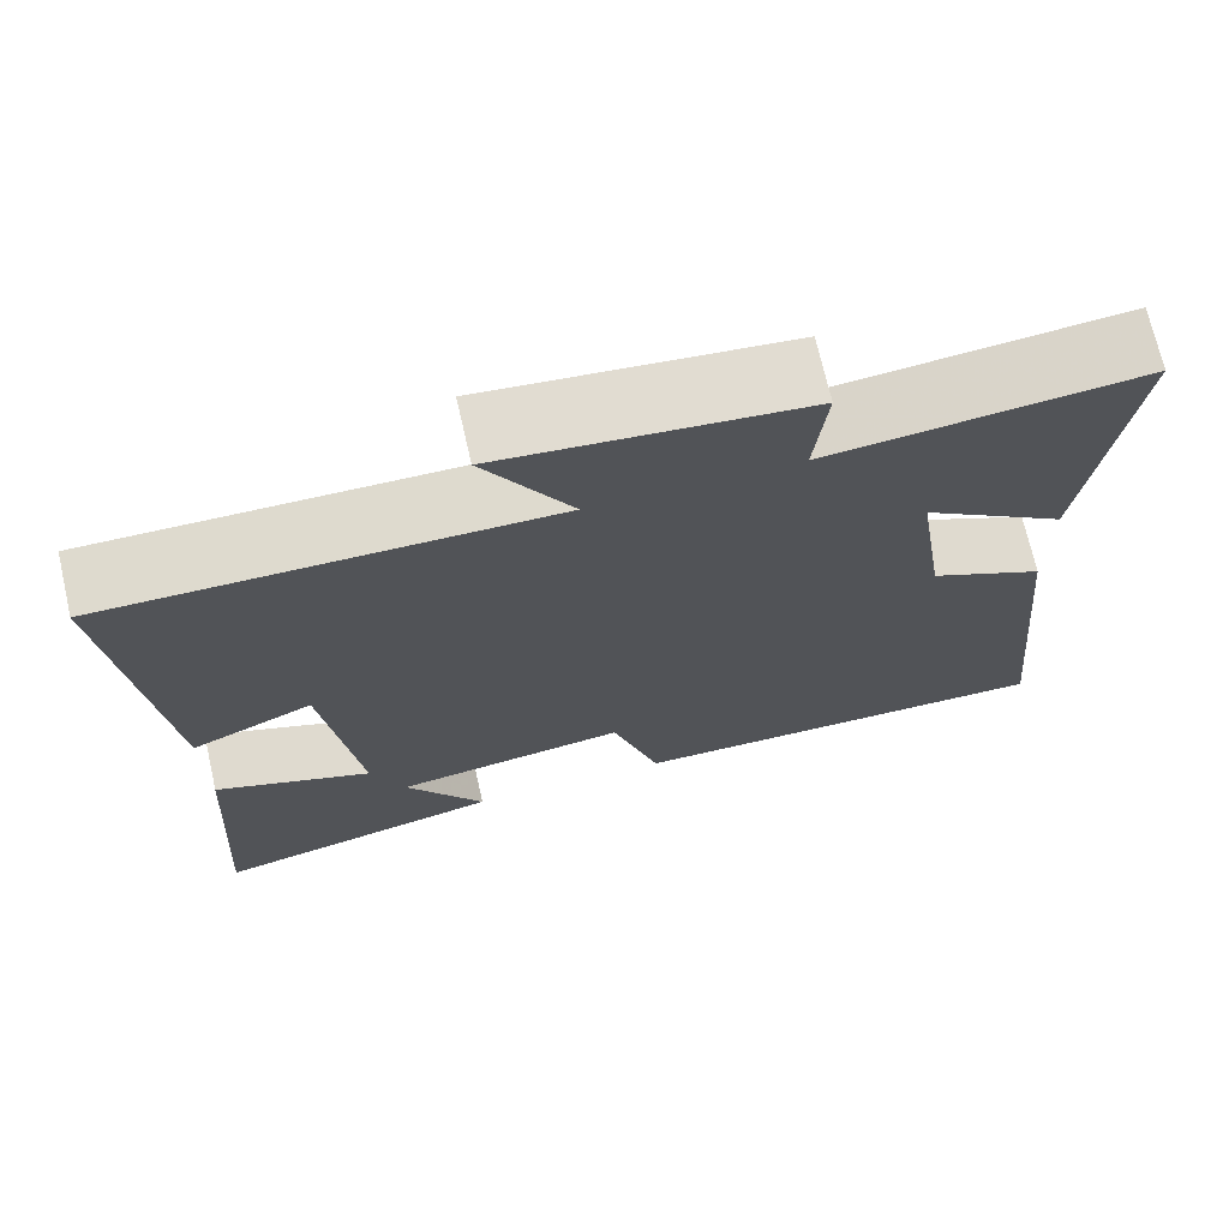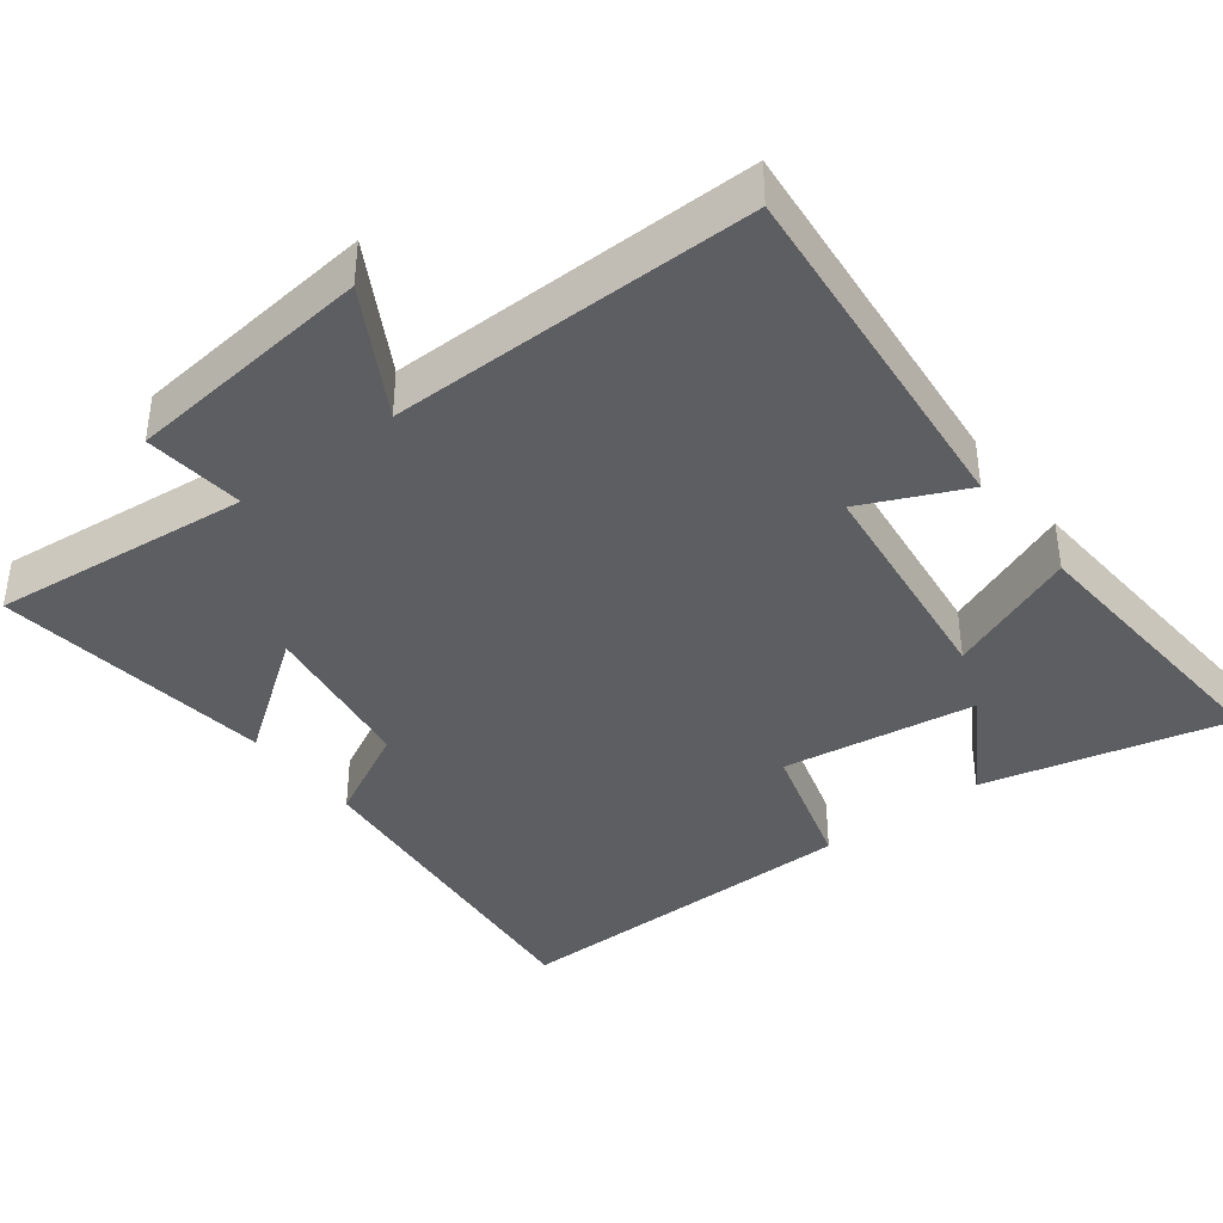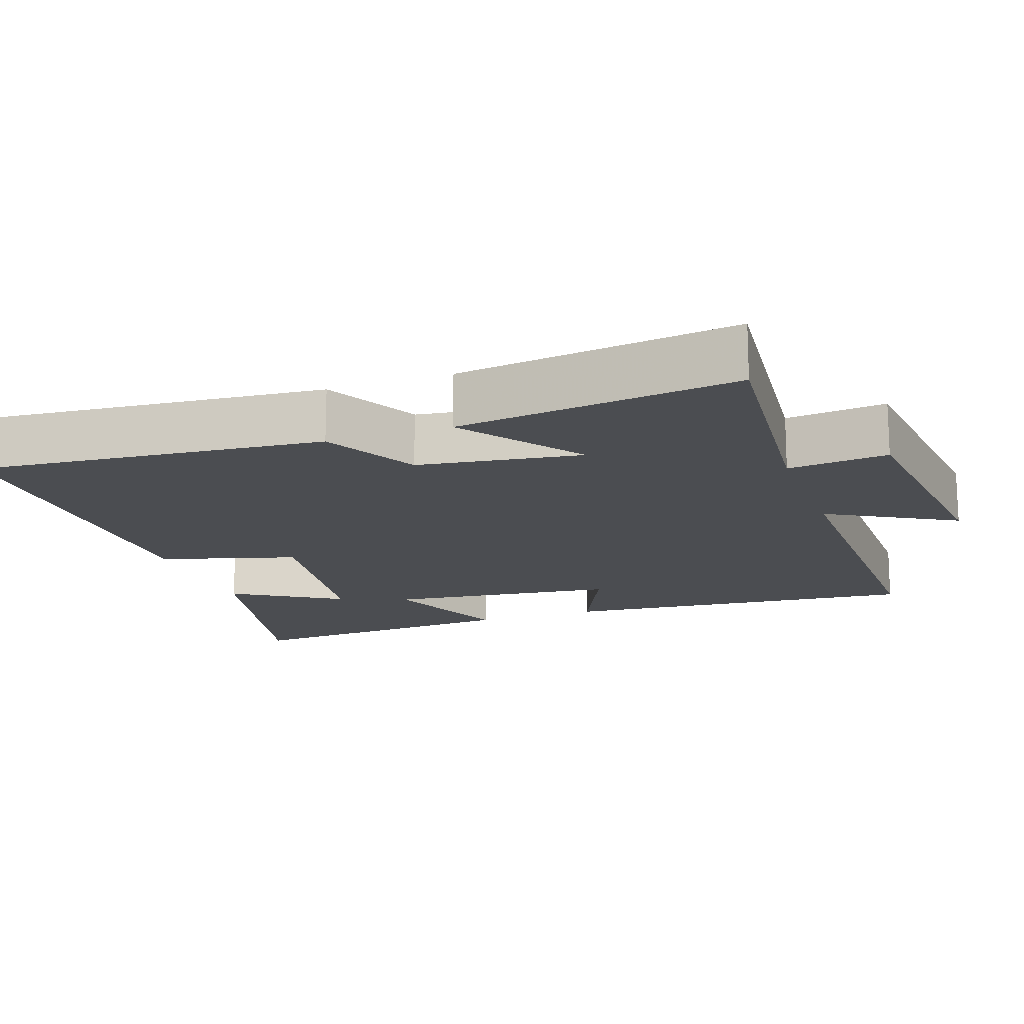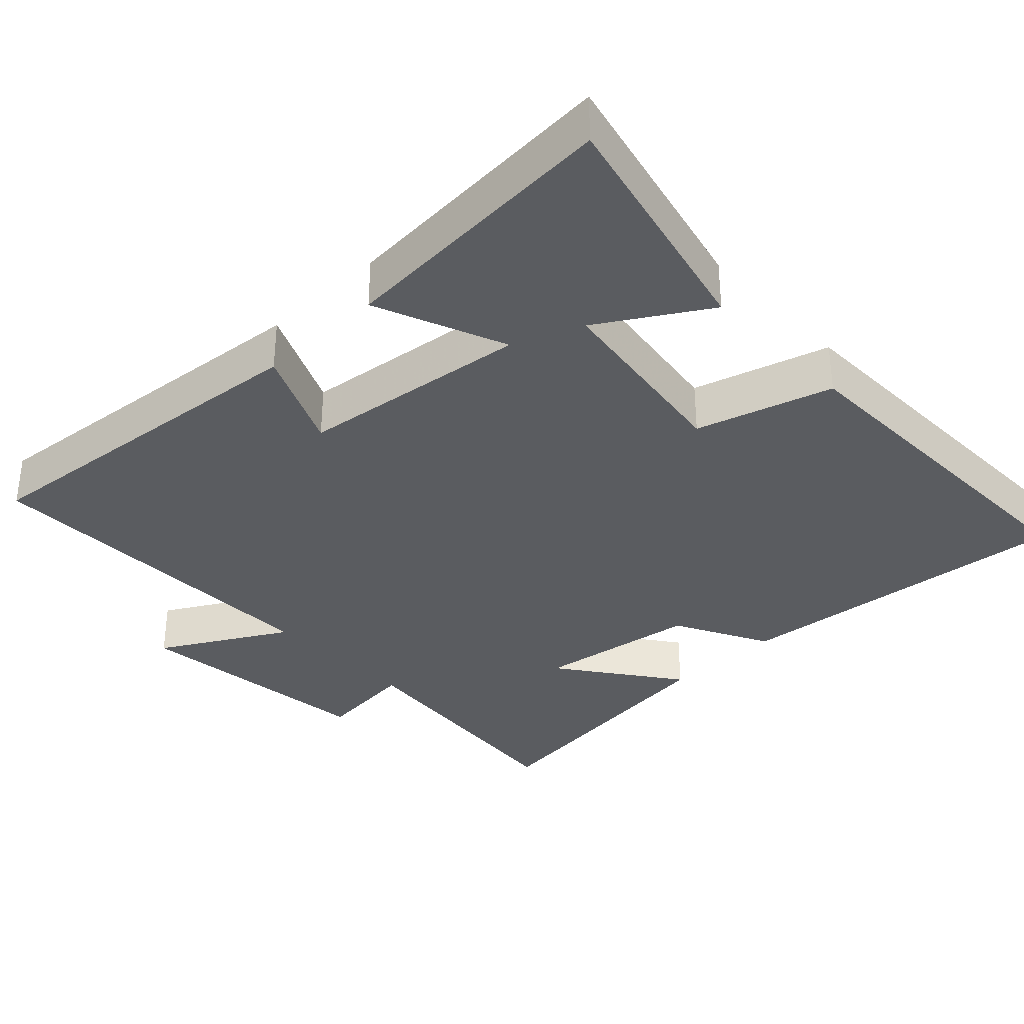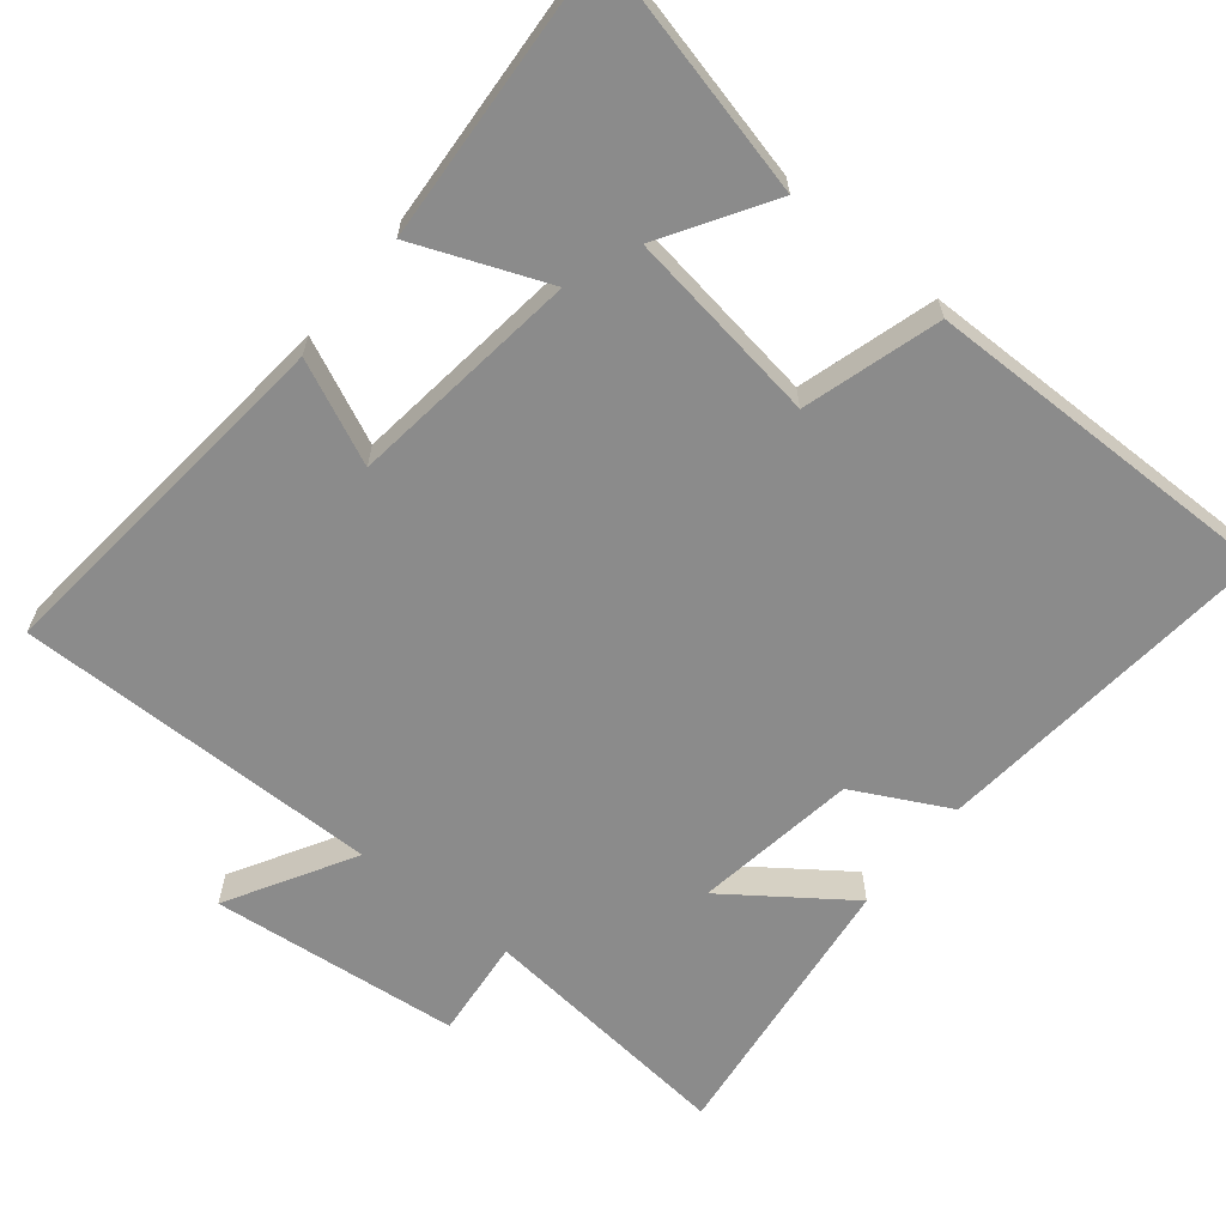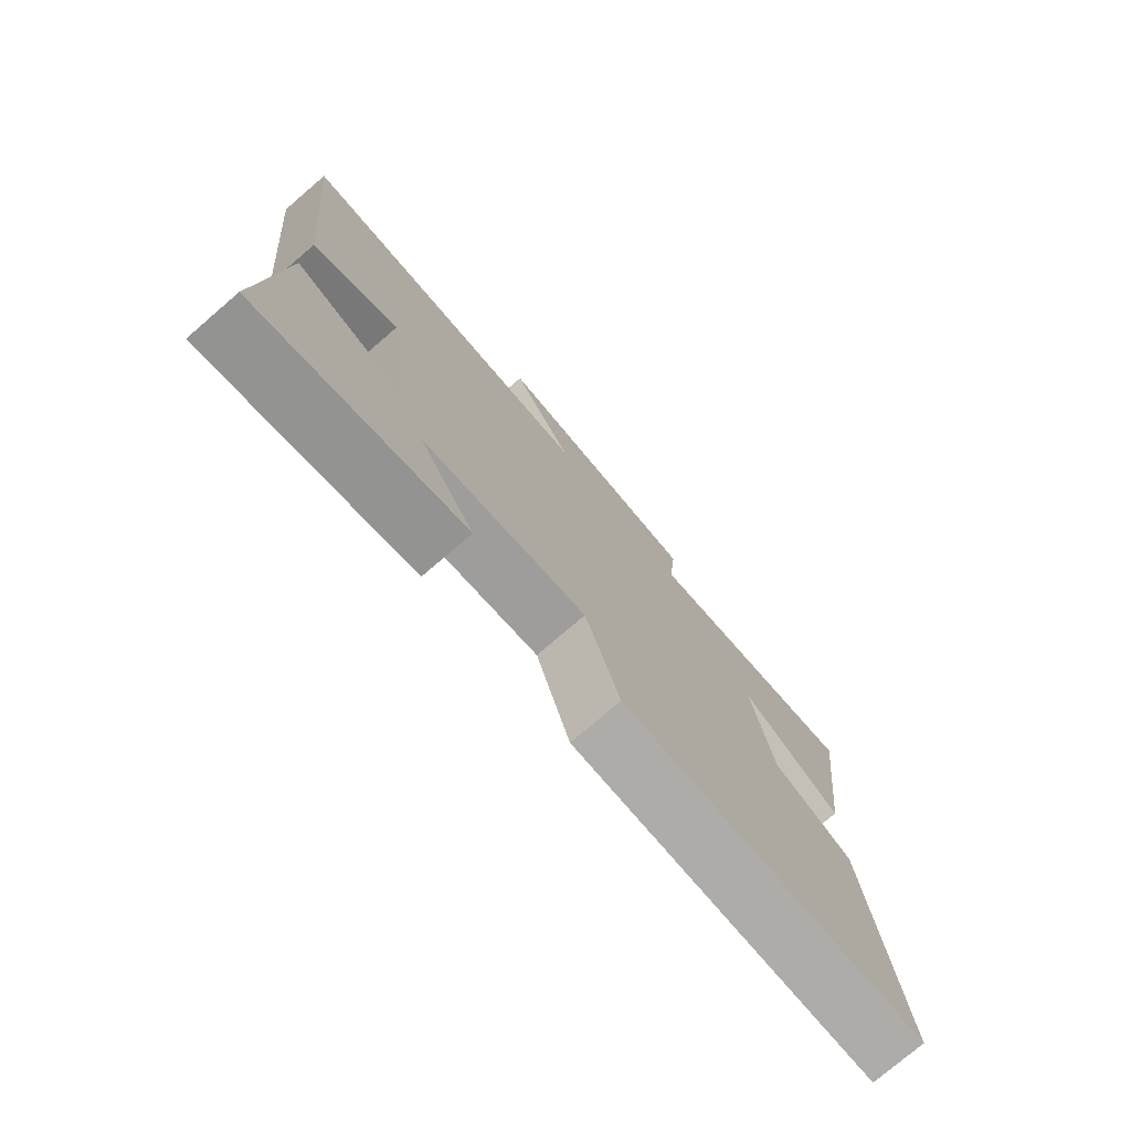
<metadata>
{"format":"obj","ext":"obj","renderer":"f3d","projection":"perspective","resolution":1024,"background":"white","views":[{"elev":71.4,"azim":167.1,"up":"+Z"},{"elev":-39.1,"azim":37.6,"up":"+Y"},{"elev":-16.0,"azim":-70.3,"up":"+Y"},{"elev":-34.3,"azim":133.8,"up":"+Y"},{"elev":-63.8,"azim":141.0,"up":"+Y"},{"elev":-76.6,"azim":130.6,"up":"+Z"}]}
</metadata>
<code>
v 0.526 0.07 -0.582
v 0.187 0.07 -0.5
v 0.279 0.07 -0.351
v 0.009 0.07 -0.311
v -0.047 0.07 -0.5
v -0.546 0.07 -0.505
v -0.5 0.07 -0.026
v -0.368 0.07 0.042
v -0.334 0.07 0.268
v -0.5 0.07 0.148
v -0.548 0.07 0.537
v -0.188 0.07 0.5
v -0.202 0.07 0.639
v 0.144 0.07 0.675
v 0.044 0.07 0.5
v 0.55 0.07 0.503
v 0.5 0.07 0.002
v 0.358 0.07 0.067
v 0.318 0.07 -0.253
v 0.5 0.07 -0.18
v 0.526 0 -0.582
v 0.187 0 -0.5
v 0.279 0 -0.351
v 0.009 0 -0.311
v -0.047 0 -0.5
v -0.546 0 -0.505
v -0.5 0 -0.026
v -0.368 0 0.042
v -0.334 0 0.268
v -0.5 0 0.148
v -0.548 0 0.537
v -0.188 0 0.5
v -0.202 0 0.639
v 0.144 0 0.675
v 0.044 0 0.5
v 0.55 0 0.503
v 0.5 0 0.002
v 0.358 0 0.067
v 0.318 0 -0.253
v 0.5 0 -0.18
f 19 20 1
f 15 16 17 18
f 15 18 19
f 12 13 14 15
f 12 15 19
f 9 10 11 12
f 8 9 12 19
f 4 5 6 7
f 3 4 7 8
f 1 2 3
f 19 1 3
f 3 8 19
f 21 40 39
f 38 37 36 35
f 39 38 35
f 35 34 33 32
f 39 35 32
f 32 31 30 29
f 39 32 29 28
f 27 26 25 24
f 28 27 24 23
f 23 22 21
f 23 21 39
f 39 28 23
f 1 21 22 2
f 2 22 23 3
f 3 23 24 4
f 4 24 25 5
f 5 25 26 6
f 6 26 27 7
f 7 27 28 8
f 8 28 29 9
f 9 29 30 10
f 10 30 31 11
f 11 31 32 12
f 12 32 33 13
f 13 33 34 14
f 14 34 35 15
f 15 35 36 16
f 16 36 37 17
f 17 37 38 18
f 18 38 39 19
f 19 39 40 20
f 20 40 21 1

</code>
